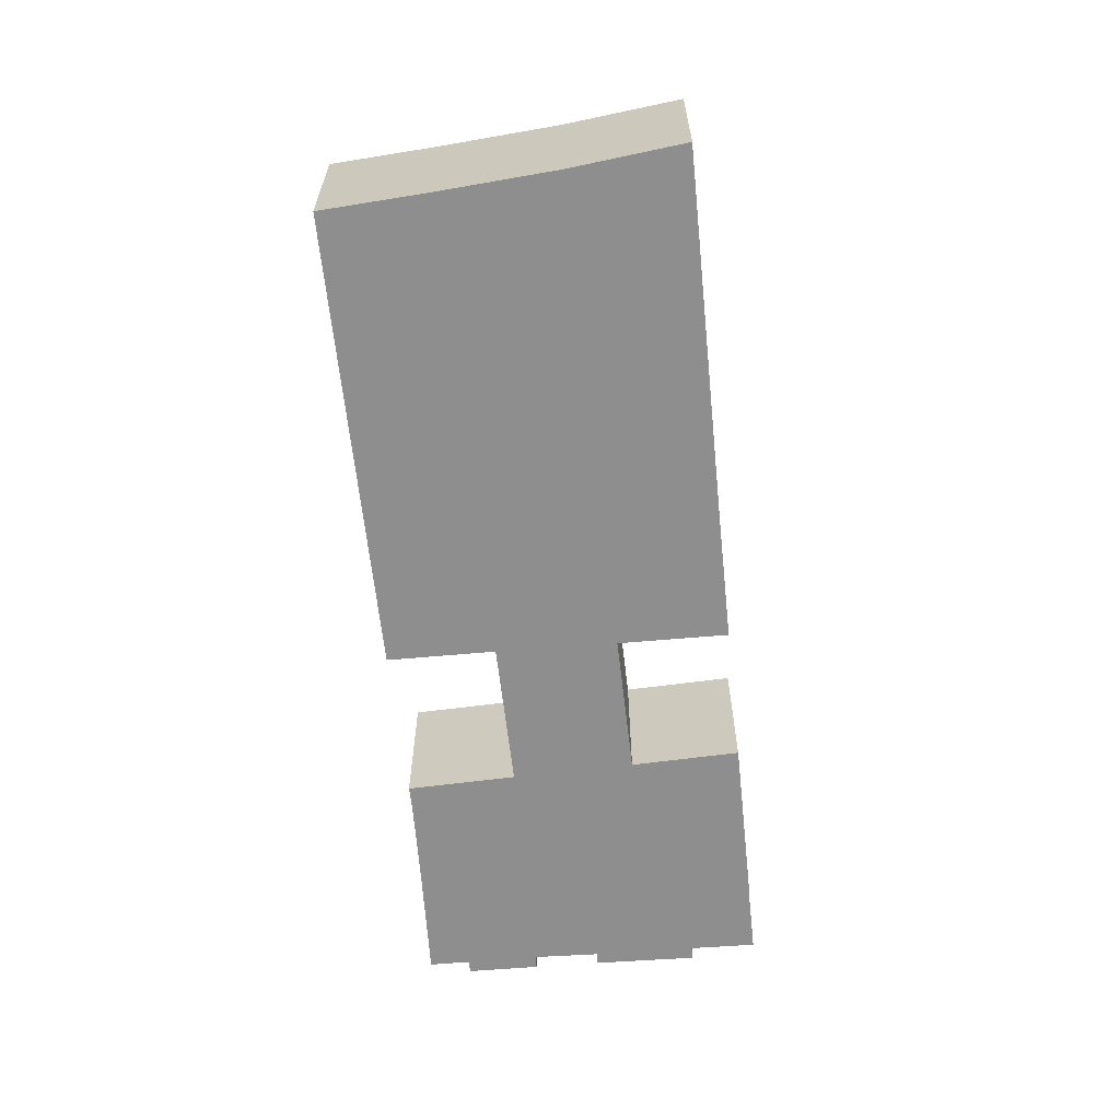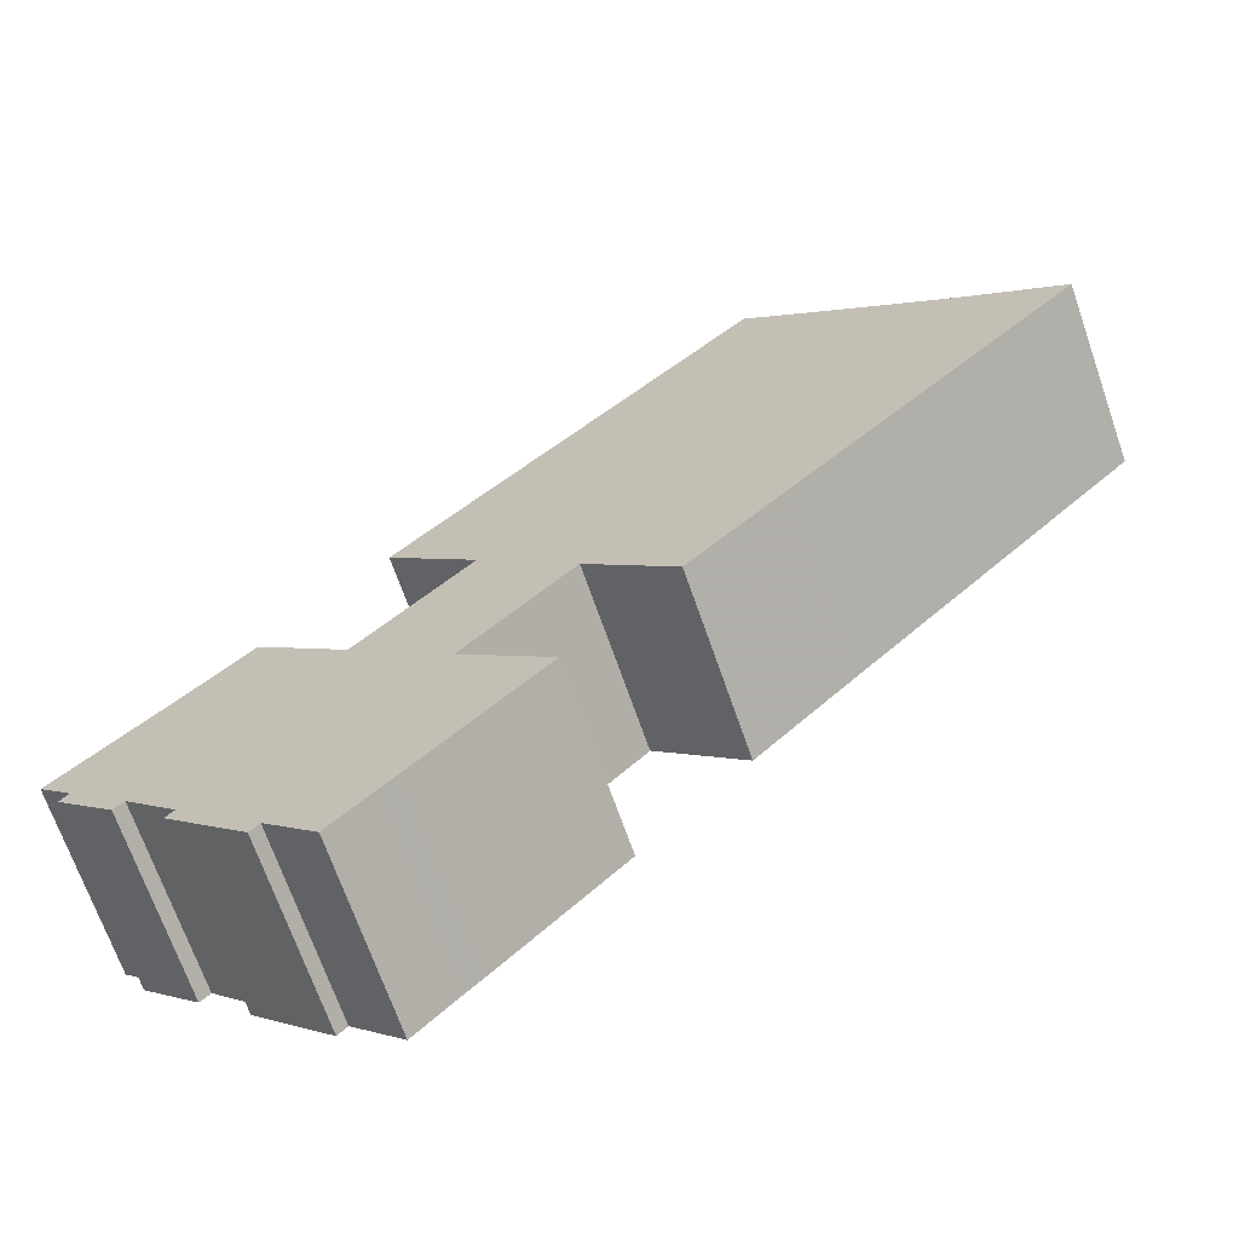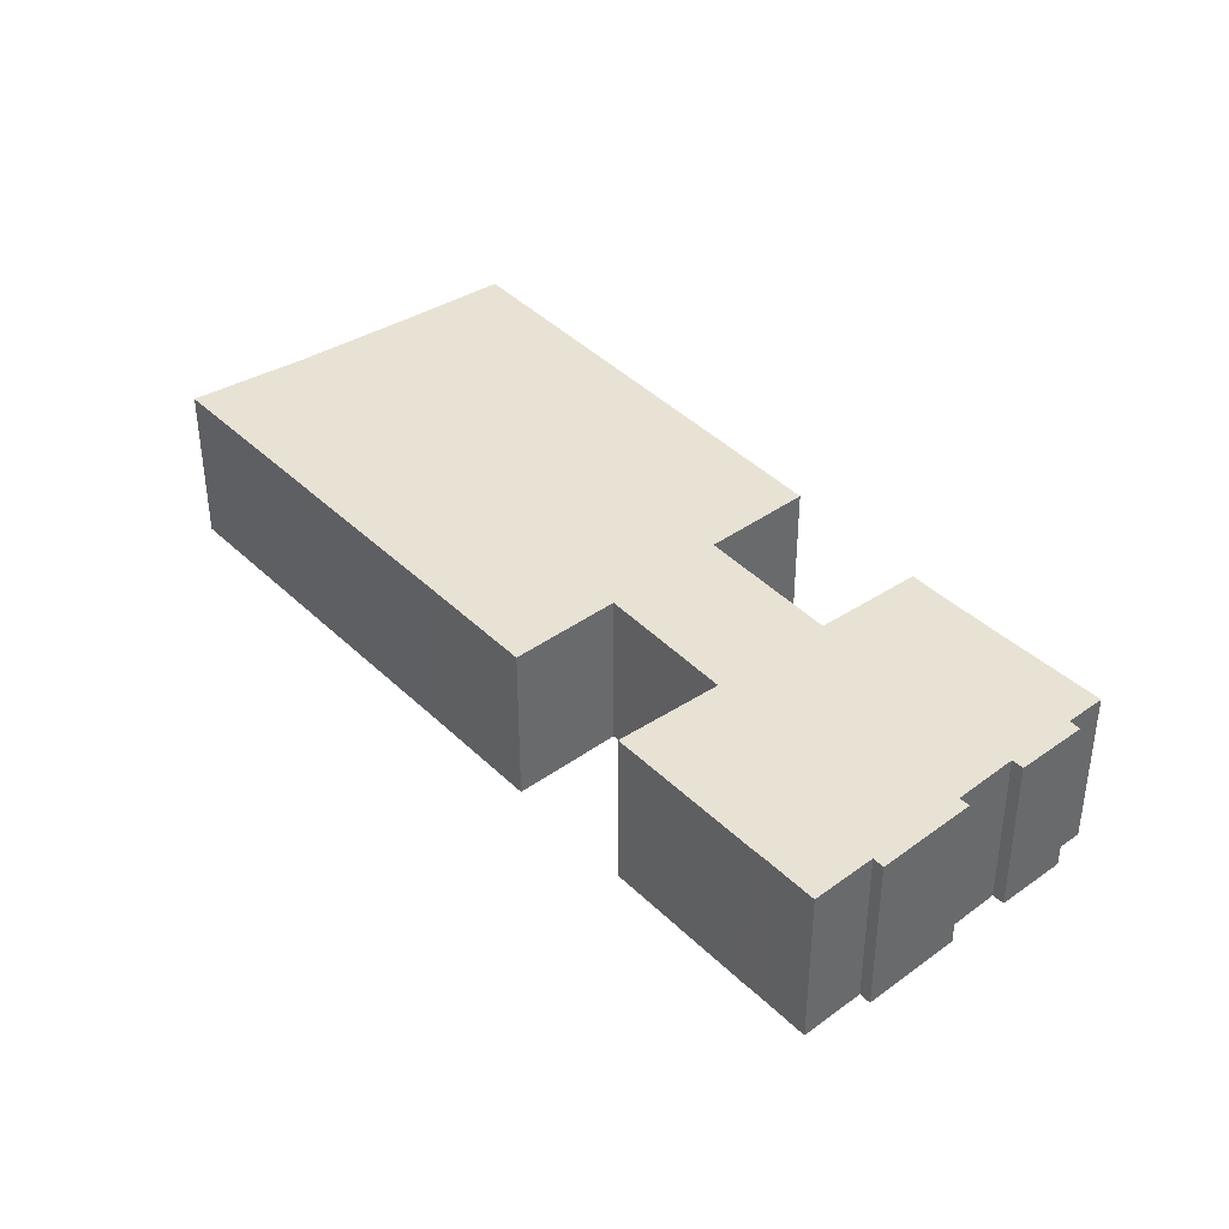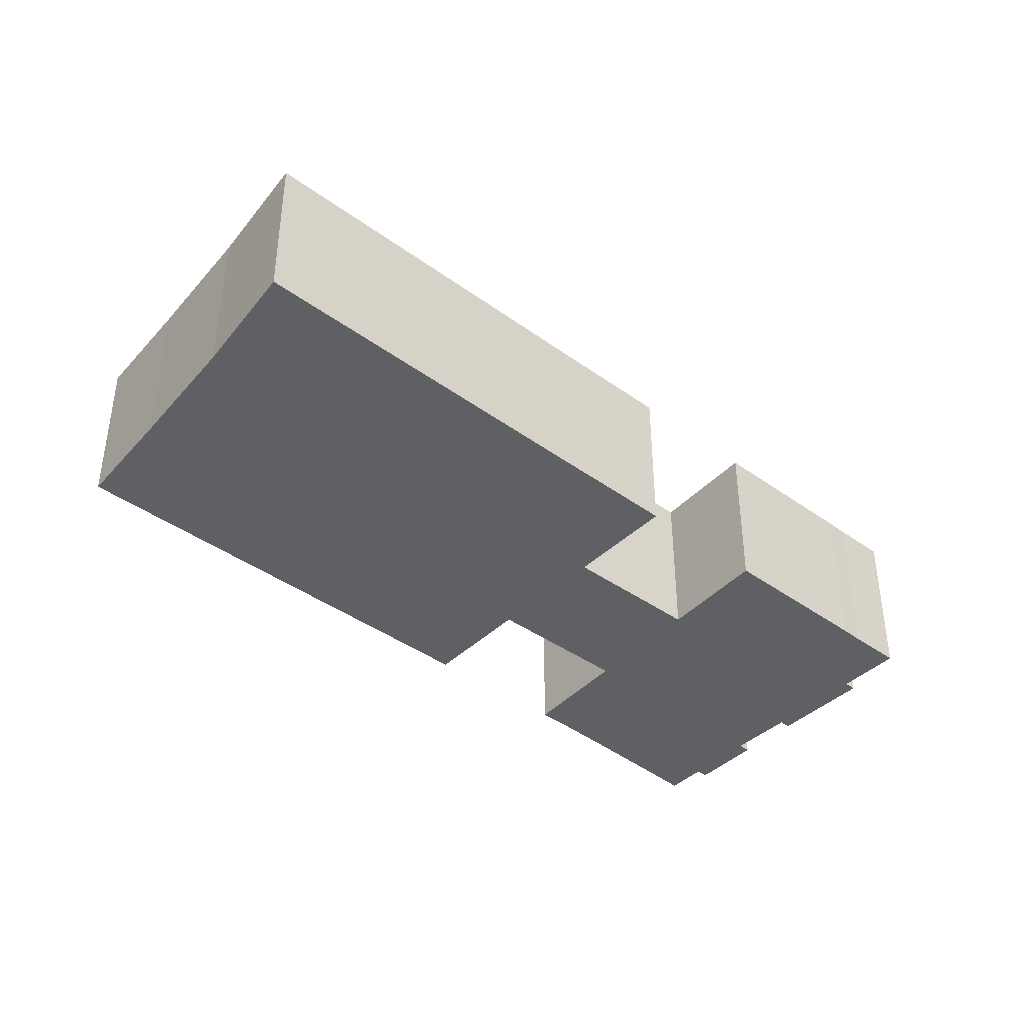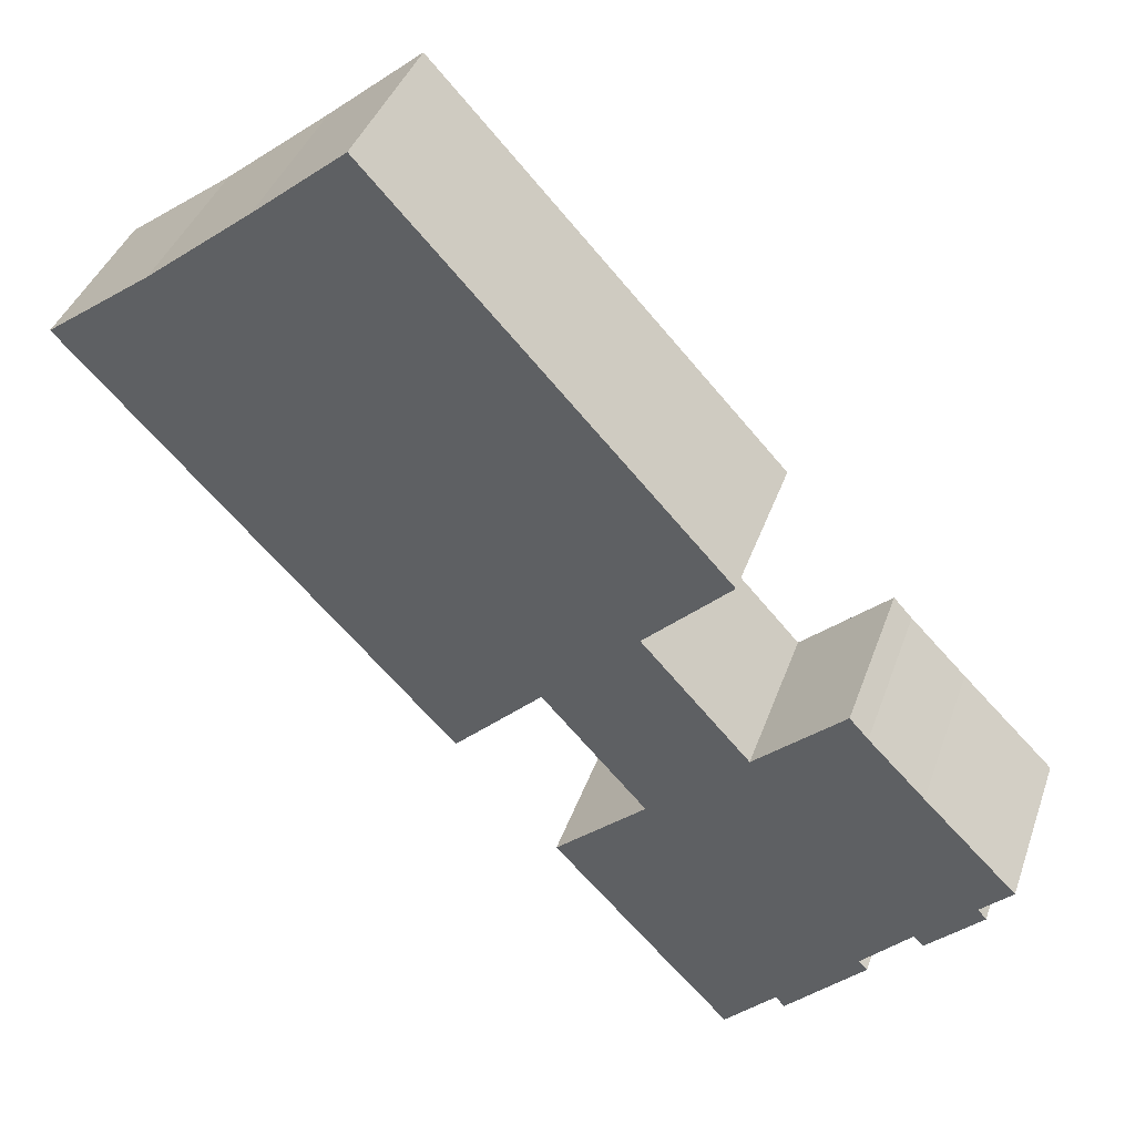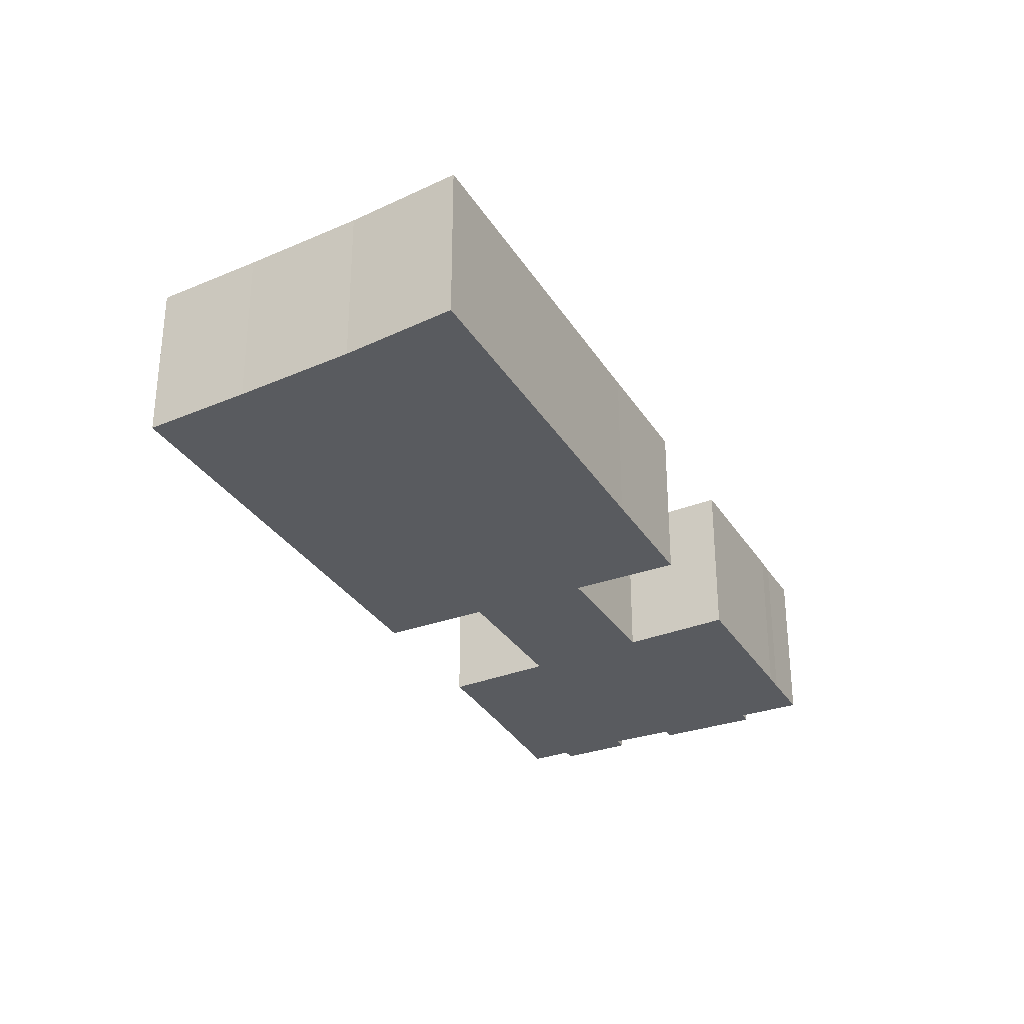
<metadata>
{"format":"obj","ext":"obj","renderer":"f3d","projection":"perspective","resolution":1024,"background":"white","views":[{"elev":-65.0,"azim":49.1,"up":"+Y"},{"elev":-68.7,"azim":19.2,"up":"+Z"},{"elev":40.6,"azim":-177.0,"up":"+Y"},{"elev":-42.2,"azim":92.4,"up":"+Y"},{"elev":39.1,"azim":-161.8,"up":"+Z"},{"elev":-32.6,"azim":70.6,"up":"+Y"}]}
</metadata>
<code>
g default
v -10.52 0 -19.6
v -0.3511 0 -8.44
v 8.221 0 -16.78
v 17.57 0 -6.872
v 45.35 0 22.28
v 35.14 0 29.94
v 24.87 0 38.25
v 15.78 0 45.8
v -18.12 0 8.974
v -9.646 0 0.7783
v -20.19 0 -10.8
v -28.93 0 -2.98
v -30.75 0 -4.982
v -36.27 0 -10.62
v -38.35 0 -12.71
v -45.35 0 -19.72
v -42.26 0 -22.74
v -43.1 0 -23.72
v -40.38 0 -26.4
v -37.66 0 -29.07
v -36.71 0 -28.11
v -32.11 0 -32.85
v -31.83 0 -33.14
v -32.68 0 -34
v -25 0 -41.78
v -24.11 0 -40.81
v -23.63 0 -41.29
v -19.14 0 -45.8
v -15.09 0 -41.49
v -13.57 0 -39.94
v -12.21 0 -38.5
v -5.178 0 -31.02
v -1.755 0 -27.39
v -10.52 17.44 -19.6
v -0.3511 17.44 -8.44
v 8.221 17.44 -16.78
v 17.57 17.44 -6.872
v 45.35 17.44 22.28
v 35.14 17.44 29.94
v 24.87 17.44 38.25
v 15.78 17.44 45.8
v -18.12 17.44 8.974
v -9.646 17.44 0.7783
v -20.19 17.44 -10.8
v -28.93 17.44 -2.98
v -30.75 17.44 -4.982
v -36.27 17.44 -10.62
v -38.35 17.44 -12.71
v -45.35 17.44 -19.72
v -42.26 17.44 -22.74
v -43.1 17.44 -23.72
v -40.38 17.44 -26.4
v -37.66 17.44 -29.07
v -36.71 17.44 -28.11
v -32.11 17.44 -32.85
v -31.83 17.44 -33.14
v -32.68 17.44 -34
v -25 17.44 -41.78
v -24.11 17.44 -40.81
v -23.63 17.44 -41.29
v -19.14 17.44 -45.8
v -15.09 17.44 -41.49
v -13.57 17.44 -39.94
v -12.21 17.44 -38.5
v -5.178 17.44 -31.02
v -1.755 17.44 -27.39
f 9 5 6
f 9 6 7
f 9 7 8
f 10 5 9
f 5 10 4
f 4 10 2
f 11 2 10
f 11 15 1
f 2 11 1
f 16 1 15
f 17 1 16
f 18 1 17
f 19 1 18
f 1 19 33
f 33 19 21
f 20 21 19
f 4 2 3
f 13 14 11
f 12 13 11
f 15 11 14
f 33 21 32
f 22 32 21
f 23 32 22
f 24 32 23
f 32 24 31
f 31 24 30
f 30 24 26
f 25 26 24
f 27 30 26
f 30 27 29
f 28 29 27
f 39 38 42
f 40 39 42
f 41 40 42
f 42 38 43
f 37 43 38
f 35 43 37
f 43 35 44
f 34 48 44
f 34 44 35
f 48 34 49
f 49 34 50
f 50 34 51
f 51 34 52
f 66 52 34
f 54 52 66
f 52 54 53
f 36 35 37
f 44 47 46
f 44 46 45
f 47 44 48
f 65 54 66
f 54 65 55
f 55 65 56
f 56 65 57
f 64 57 65
f 63 57 64
f 59 57 63
f 57 59 58
f 59 63 60
f 62 60 63
f 60 62 61
f 6 5 38
f 38 39 6
f 7 6 39
f 39 40 7
f 8 7 40
f 40 41 8
f 9 8 41
f 41 42 9
f 10 9 42
f 42 43 10
f 5 4 37
f 37 38 5
f 11 10 43
f 43 44 11
f 2 1 34
f 34 35 2
f 16 15 48
f 48 49 16
f 17 16 49
f 49 50 17
f 18 17 50
f 50 51 18
f 19 18 51
f 51 52 19
f 1 33 66
f 66 34 1
f 21 20 53
f 53 54 21
f 20 19 52
f 52 53 20
f 3 2 35
f 35 36 3
f 4 3 36
f 36 37 4
f 14 13 46
f 46 47 14
f 13 12 45
f 45 46 13
f 12 11 44
f 44 45 12
f 15 14 47
f 47 48 15
f 33 32 65
f 65 66 33
f 22 21 54
f 54 55 22
f 23 22 55
f 55 56 23
f 24 23 56
f 56 57 24
f 32 31 64
f 64 65 32
f 31 30 63
f 63 64 31
f 26 25 58
f 58 59 26
f 25 24 57
f 57 58 25
f 27 26 59
f 59 60 27
f 30 29 62
f 62 63 30
f 29 28 61
f 61 62 29
f 28 27 60
f 60 61 28

</code>
